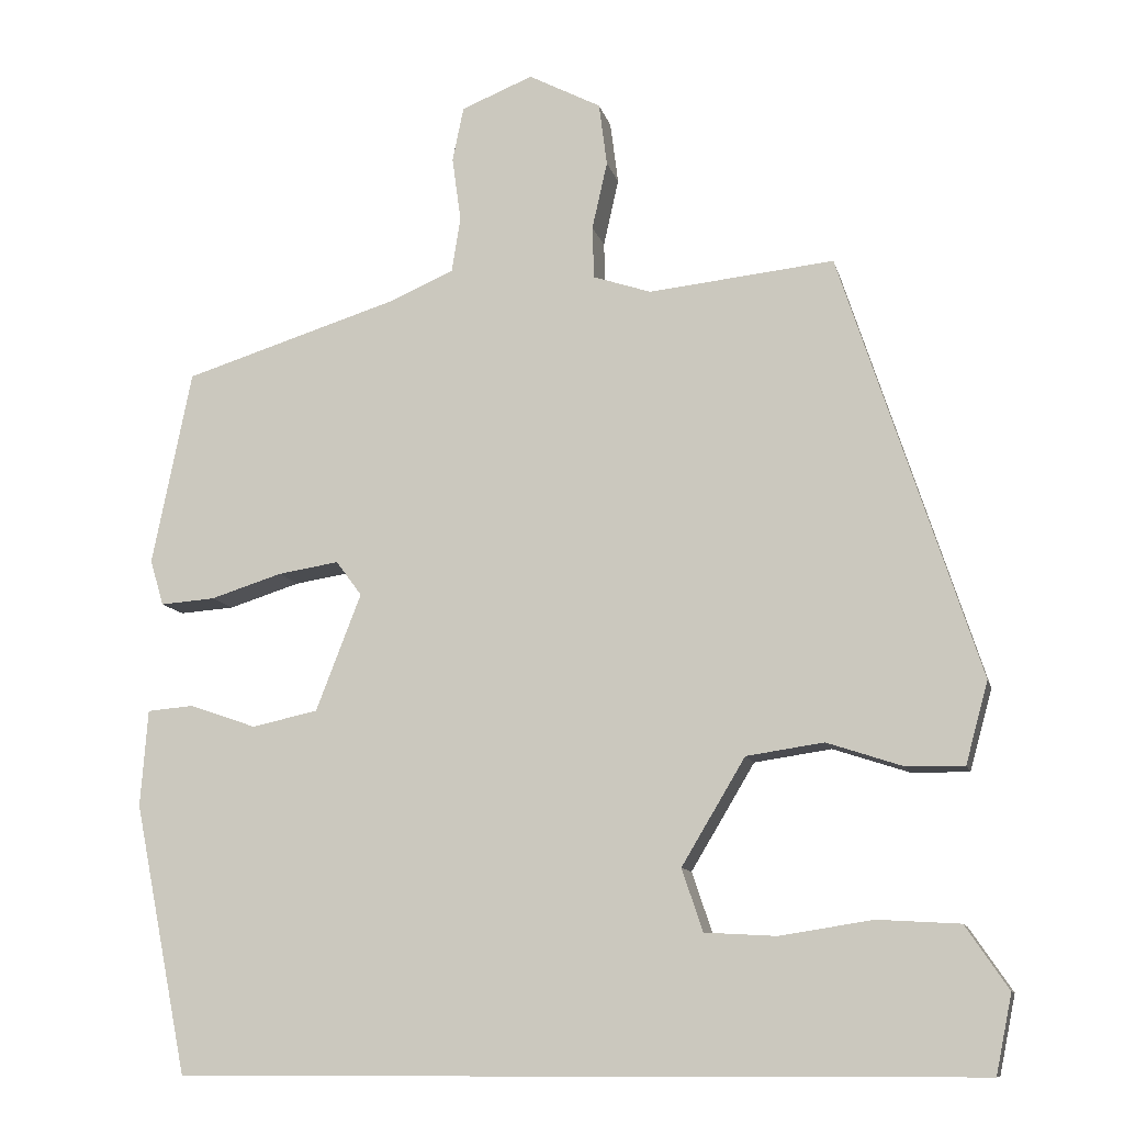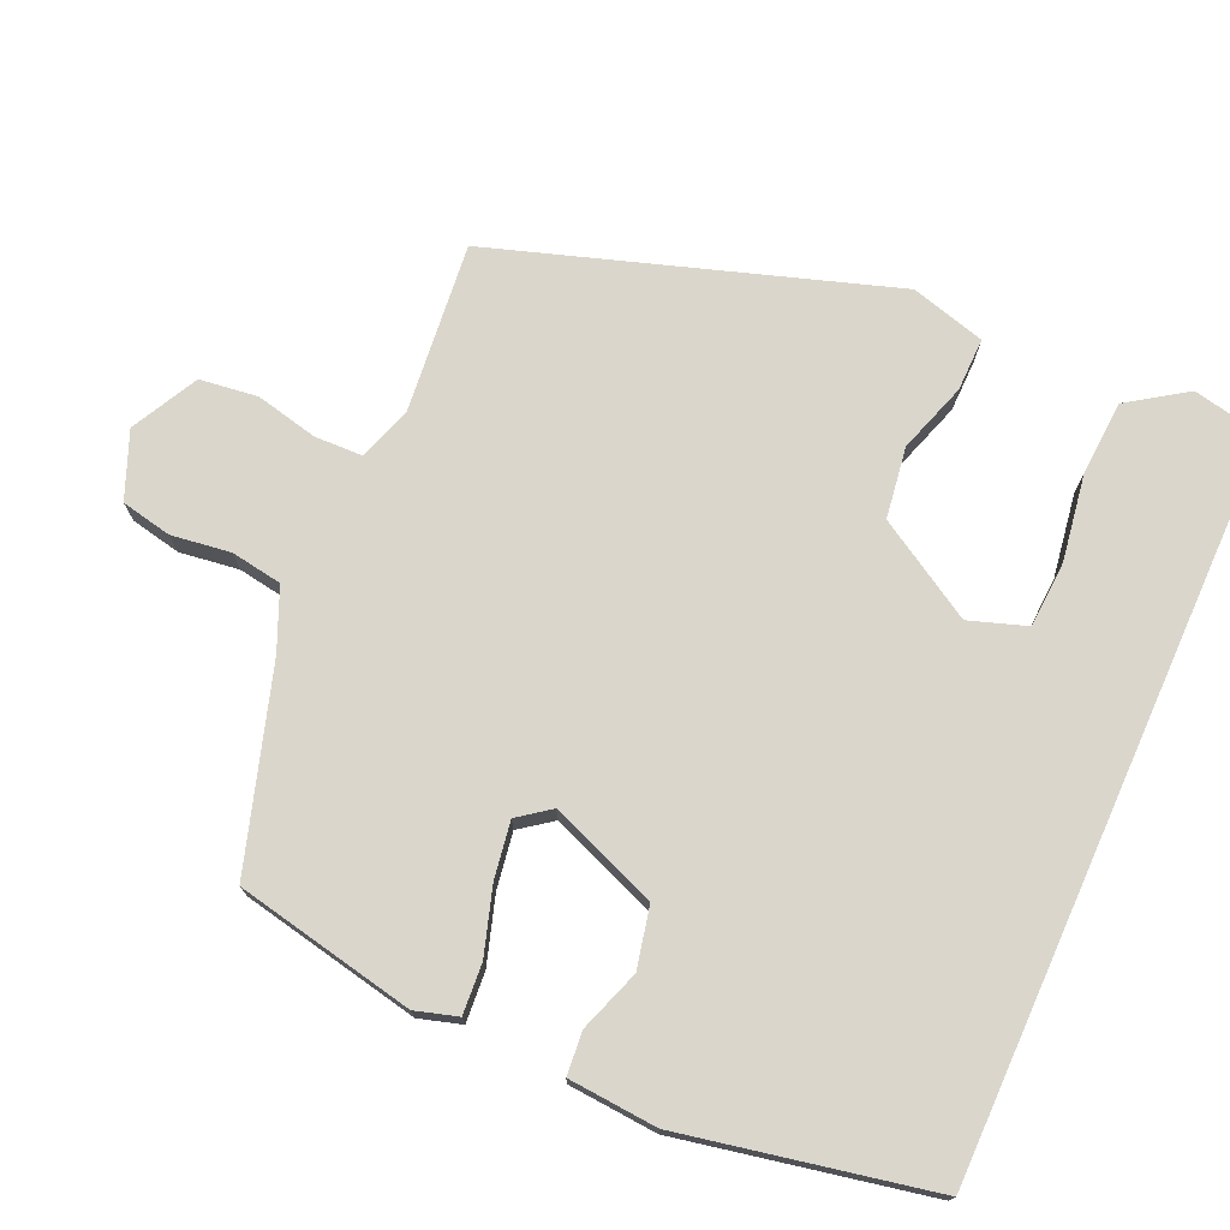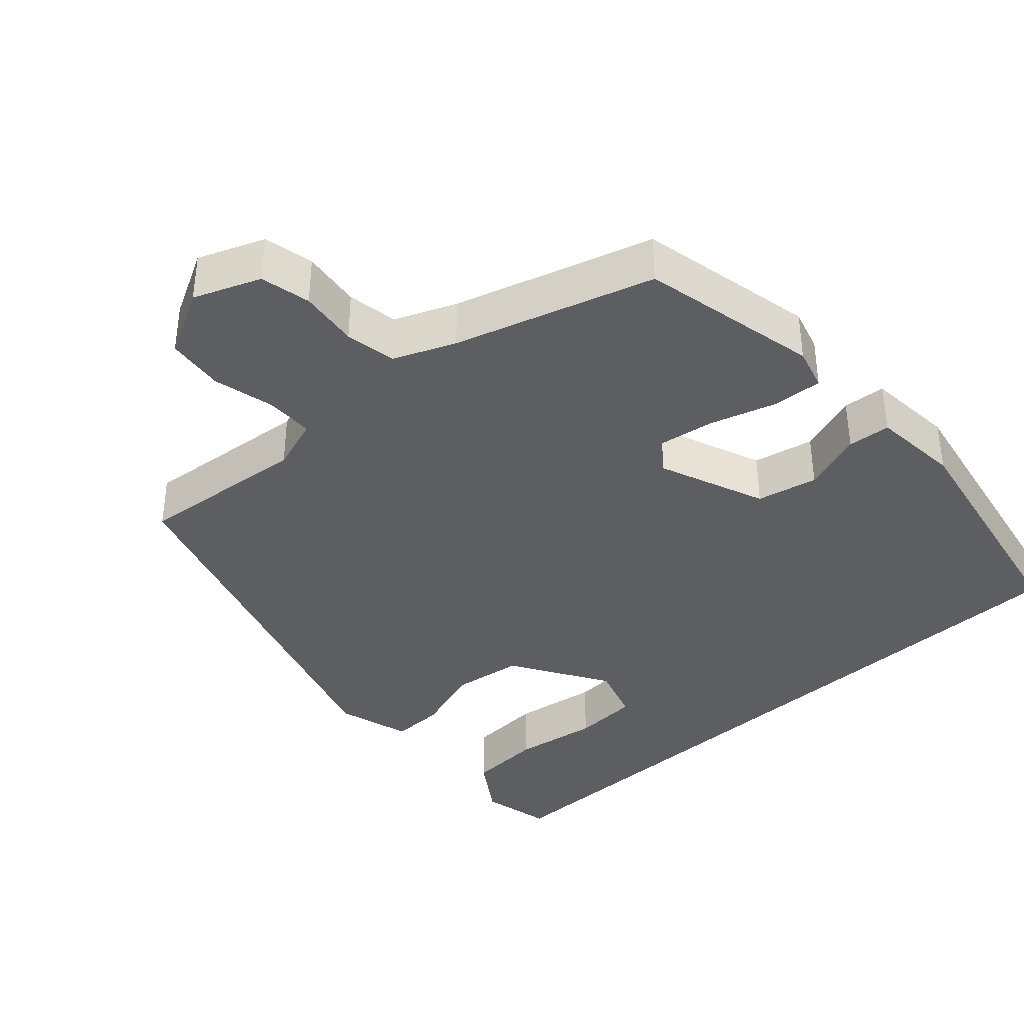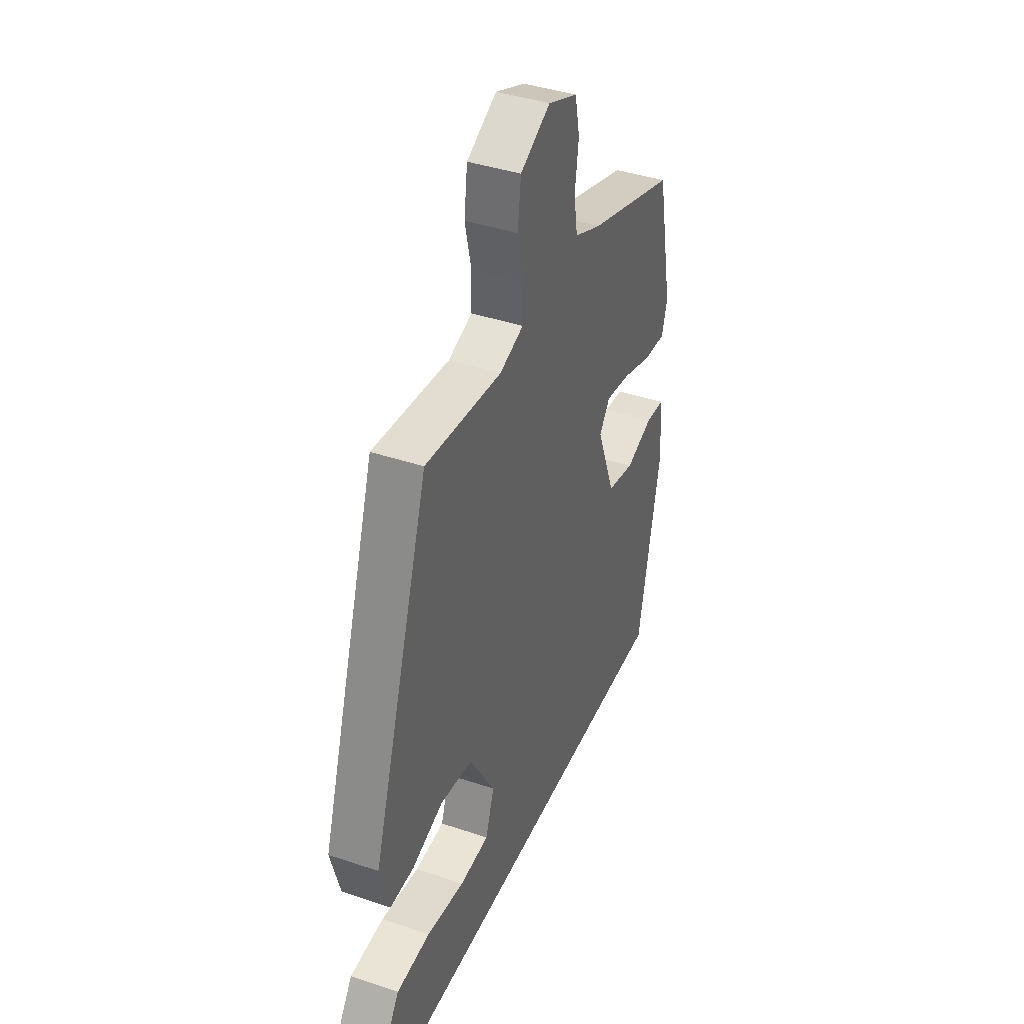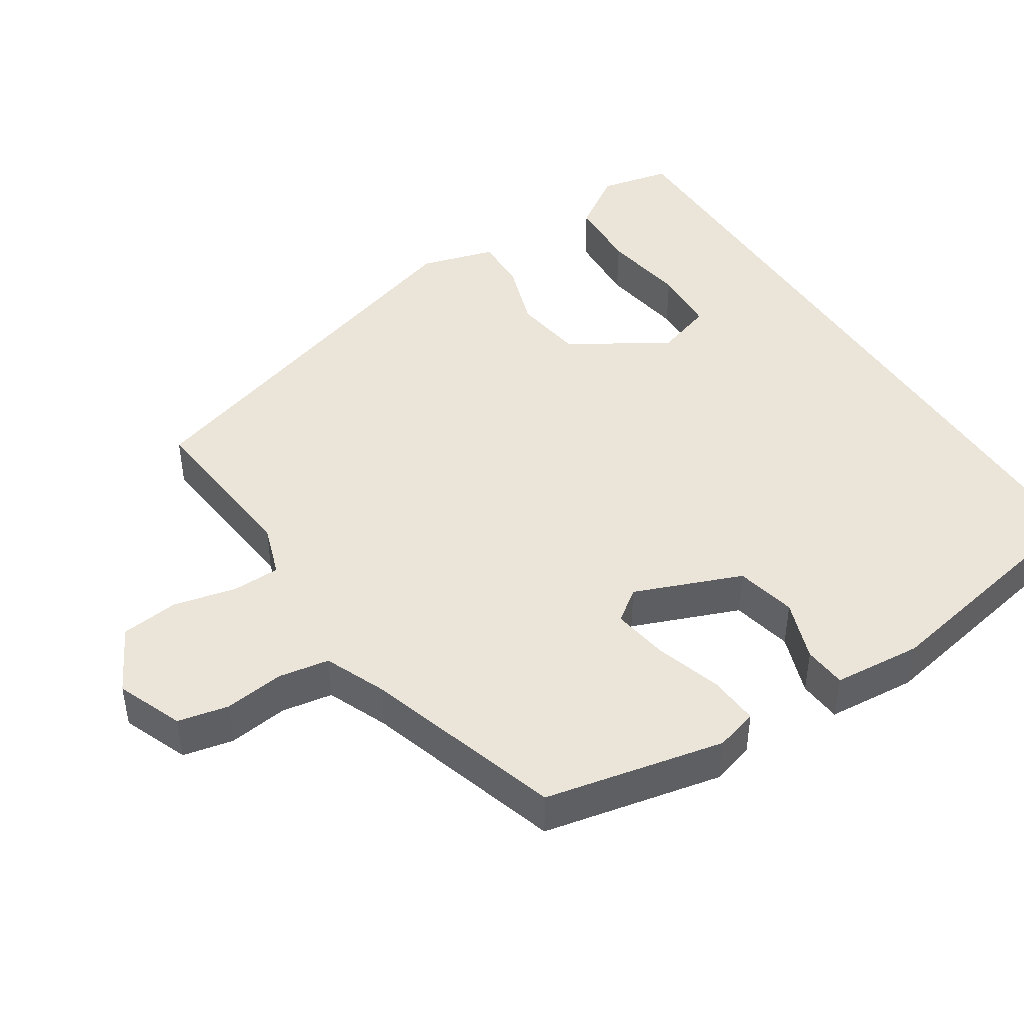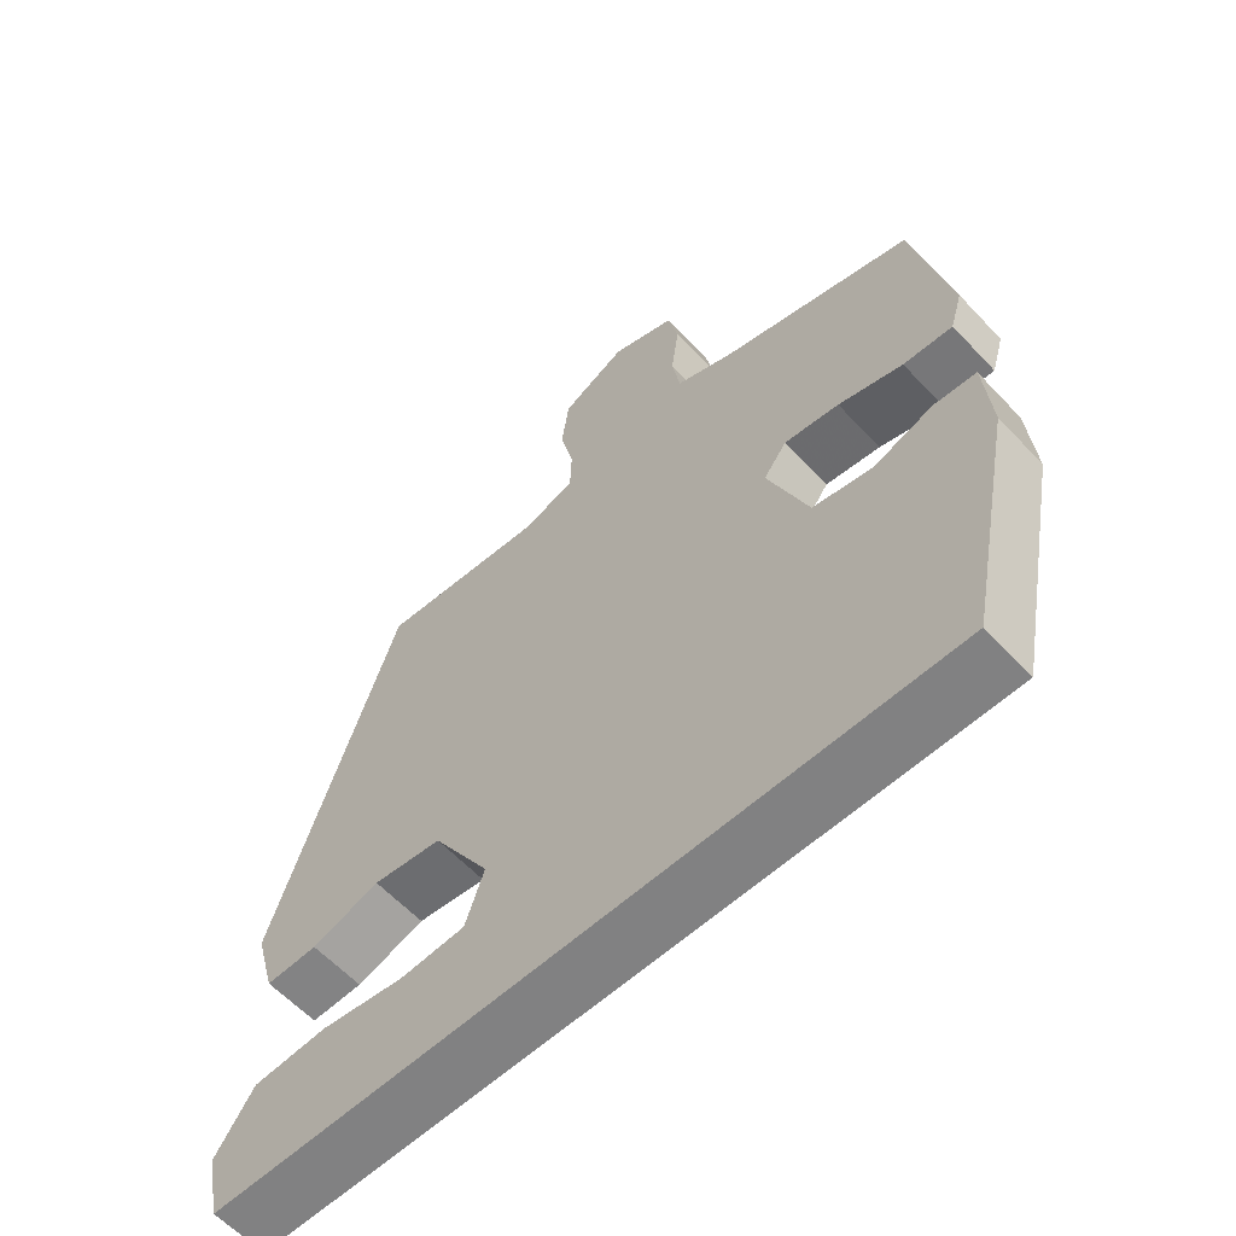
<metadata>
{"format":"obj","ext":"obj","renderer":"f3d","projection":"perspective","resolution":1024,"background":"white","views":[{"elev":-10.8,"azim":-167.0,"up":"+Z"},{"elev":74.0,"azim":114.1,"up":"+Y"},{"elev":-38.0,"azim":42.8,"up":"+Y"},{"elev":40.3,"azim":-67.5,"up":"+Z"},{"elev":44.6,"azim":57.5,"up":"+Y"},{"elev":-60.5,"azim":42.9,"up":"+Z"}]}
</metadata>
<code>
v -0.52 0.07 -0.5
v -0.54 0.07 -0.403
v -0.487 0.07 -0.325
v -0.385 0.07 -0.319
v -0.27 0.07 -0.337
v -0.181 0.07 -0.332
v -0.155 0.07 -0.255
v -0.234 0.07 -0.123
v -0.33 0.07 -0.109
v -0.424 0.07 -0.14
v -0.496 0.07 -0.141
v -0.524 0.07 -0.04
v -0.352 0.07 0.487
v -0.122 0.07 0.463
v -0.05 0.07 0.487
v -0.048 0.07 0.552
v -0.067 0.07 0.636
v -0.057 0.07 0.714
v 0.033 0.07 0.761
v 0.122 0.07 0.725
v 0.136 0.07 0.657
v 0.125 0.07 0.577
v 0.136 0.07 0.508
v 0.218 0.07 0.473
v 0.484 0.07 0.39
v 0.533 0.07 0.148
v 0.516 0.07 0.091
v 0.448 0.07 0.096
v 0.359 0.07 0.124
v 0.283 0.07 0.136
v 0.251 0.07 0.093
v 0.307 0.07 -0.052
v 0.389 0.07 -0.07
v 0.472 0.07 -0.041
v 0.53 0.07 -0.046
v 0.539 0.07 -0.166
v 0.472 0.07 -0.5
v -0.52 0 -0.5
v -0.54 0 -0.403
v -0.487 0 -0.325
v -0.385 0 -0.319
v -0.27 0 -0.337
v -0.181 0 -0.332
v -0.155 0 -0.255
v -0.234 0 -0.123
v -0.33 0 -0.109
v -0.424 0 -0.14
v -0.496 0 -0.141
v -0.524 0 -0.04
v -0.352 0 0.487
v -0.122 0 0.463
v -0.05 0 0.487
v -0.048 0 0.552
v -0.067 0 0.636
v -0.057 0 0.714
v 0.033 0 0.761
v 0.122 0 0.725
v 0.136 0 0.657
v 0.125 0 0.577
v 0.136 0 0.508
v 0.218 0 0.473
v 0.484 0 0.39
v 0.533 0 0.148
v 0.516 0 0.091
v 0.448 0 0.096
v 0.359 0 0.124
v 0.283 0 0.136
v 0.251 0 0.093
v 0.307 0 -0.052
v 0.389 0 -0.07
v 0.472 0 -0.041
v 0.53 0 -0.046
v 0.539 0 -0.166
v 0.472 0 -0.5
f 33 34 35 36
f 32 33 36 37
f 31 32 37
f 26 27 28 29
f 24 25 26 29
f 23 24 29 30
f 19 20 21 22
f 19 22 23
f 16 17 18 19
f 15 16 19 23
f 14 15 23 30
f 9 10 11 12
f 8 9 12 13
f 7 8 13 14
f 2 3 4 5
f 2 5 6
f 1 2 6
f 37 1 6
f 31 37 6 7
f 7 14 30 31
f 73 72 71 70
f 74 73 70 69
f 74 69 68
f 66 65 64 63
f 66 63 62 61
f 67 66 61 60
f 59 58 57 56
f 60 59 56
f 56 55 54 53
f 60 56 53 52
f 67 60 52 51
f 49 48 47 46
f 50 49 46 45
f 51 50 45 44
f 42 41 40 39
f 43 42 39
f 43 39 38
f 43 38 74
f 44 43 74 68
f 68 67 51 44
f 1 38 39 2
f 2 39 40 3
f 3 40 41 4
f 4 41 42 5
f 5 42 43 6
f 6 43 44 7
f 7 44 45 8
f 8 45 46 9
f 9 46 47 10
f 10 47 48 11
f 11 48 49 12
f 12 49 50 13
f 13 50 51 14
f 14 51 52 15
f 15 52 53 16
f 16 53 54 17
f 17 54 55 18
f 18 55 56 19
f 19 56 57 20
f 20 57 58 21
f 21 58 59 22
f 22 59 60 23
f 23 60 61 24
f 24 61 62 25
f 25 62 63 26
f 26 63 64 27
f 27 64 65 28
f 28 65 66 29
f 29 66 67 30
f 30 67 68 31
f 31 68 69 32
f 32 69 70 33
f 33 70 71 34
f 34 71 72 35
f 35 72 73 36
f 36 73 74 37
f 37 74 38 1

</code>
